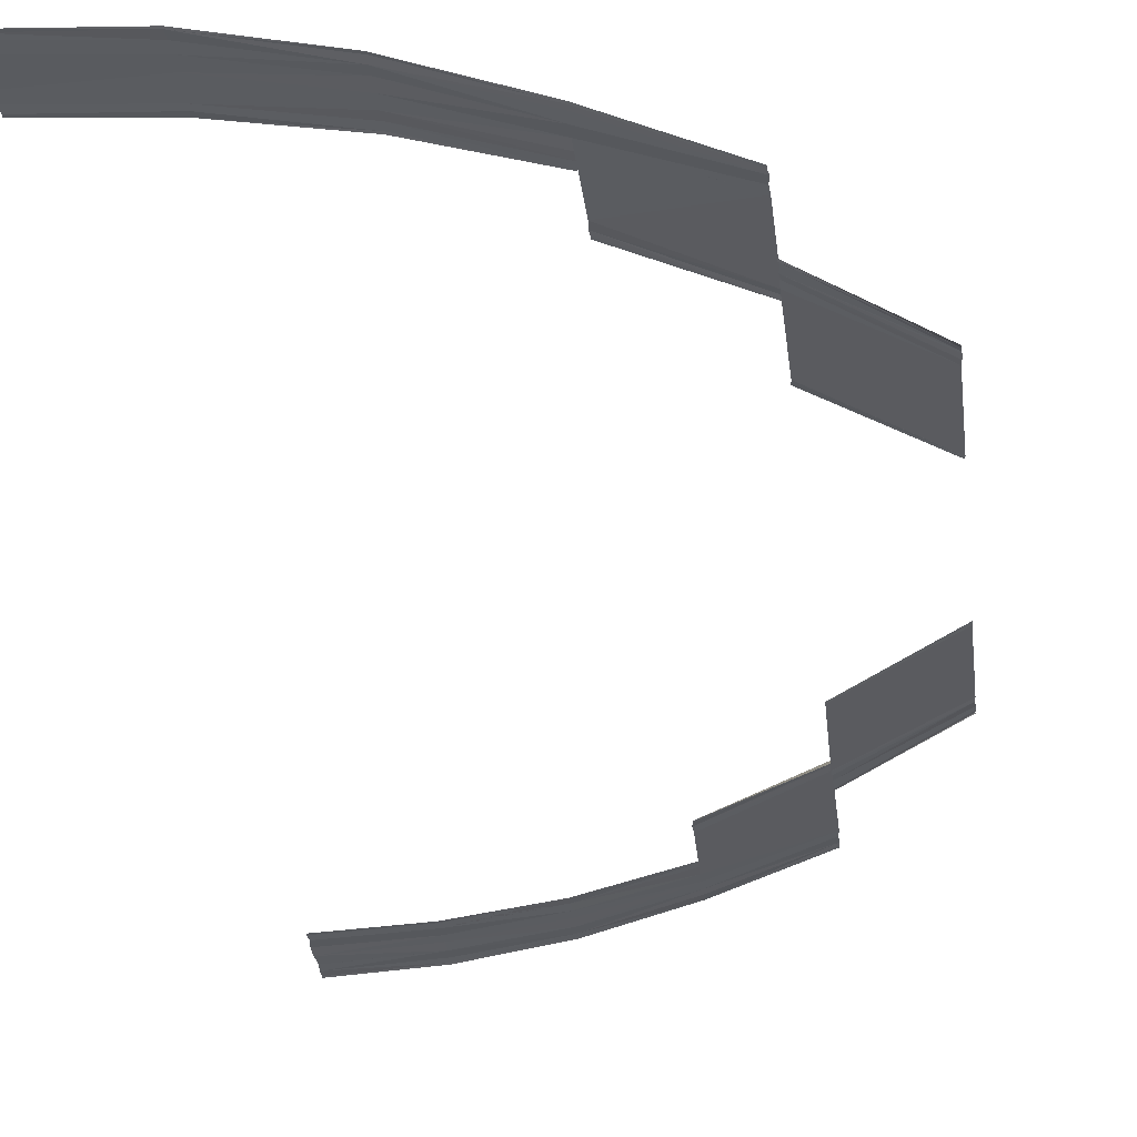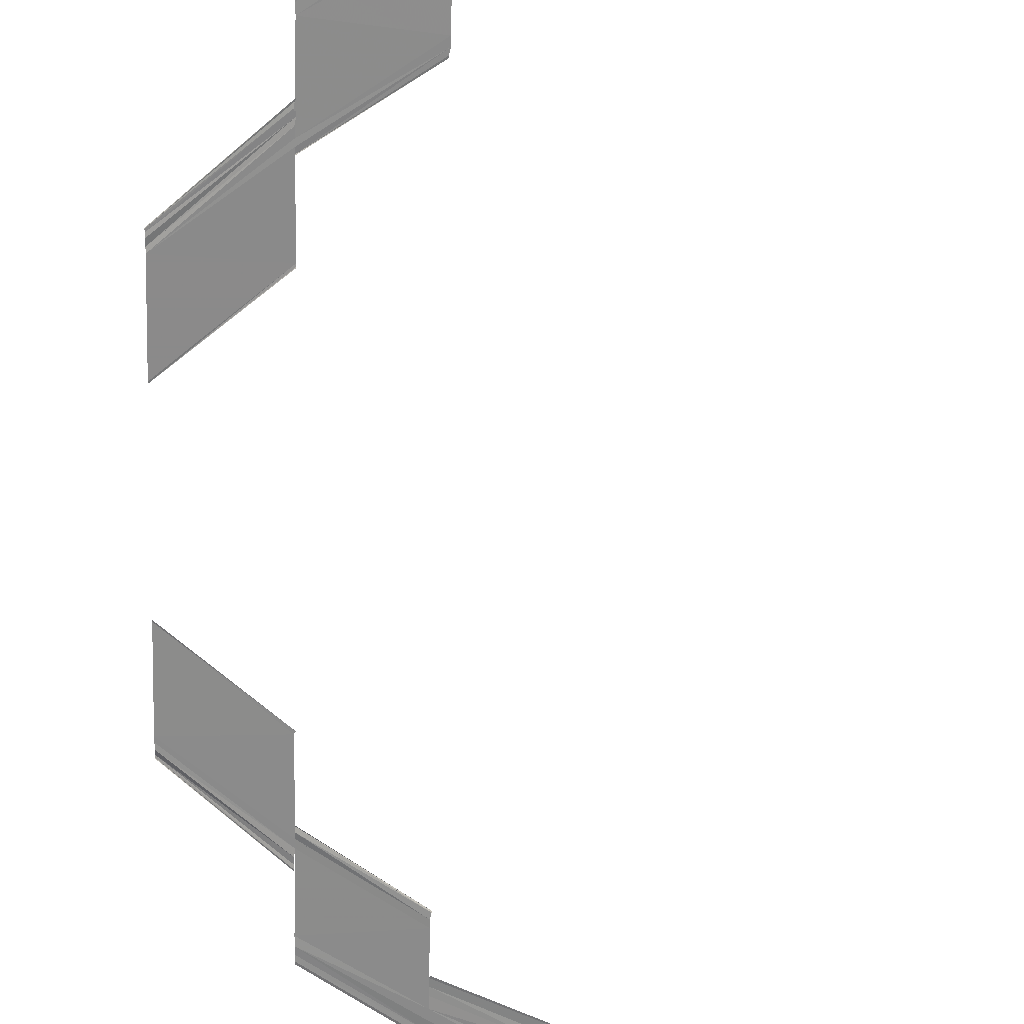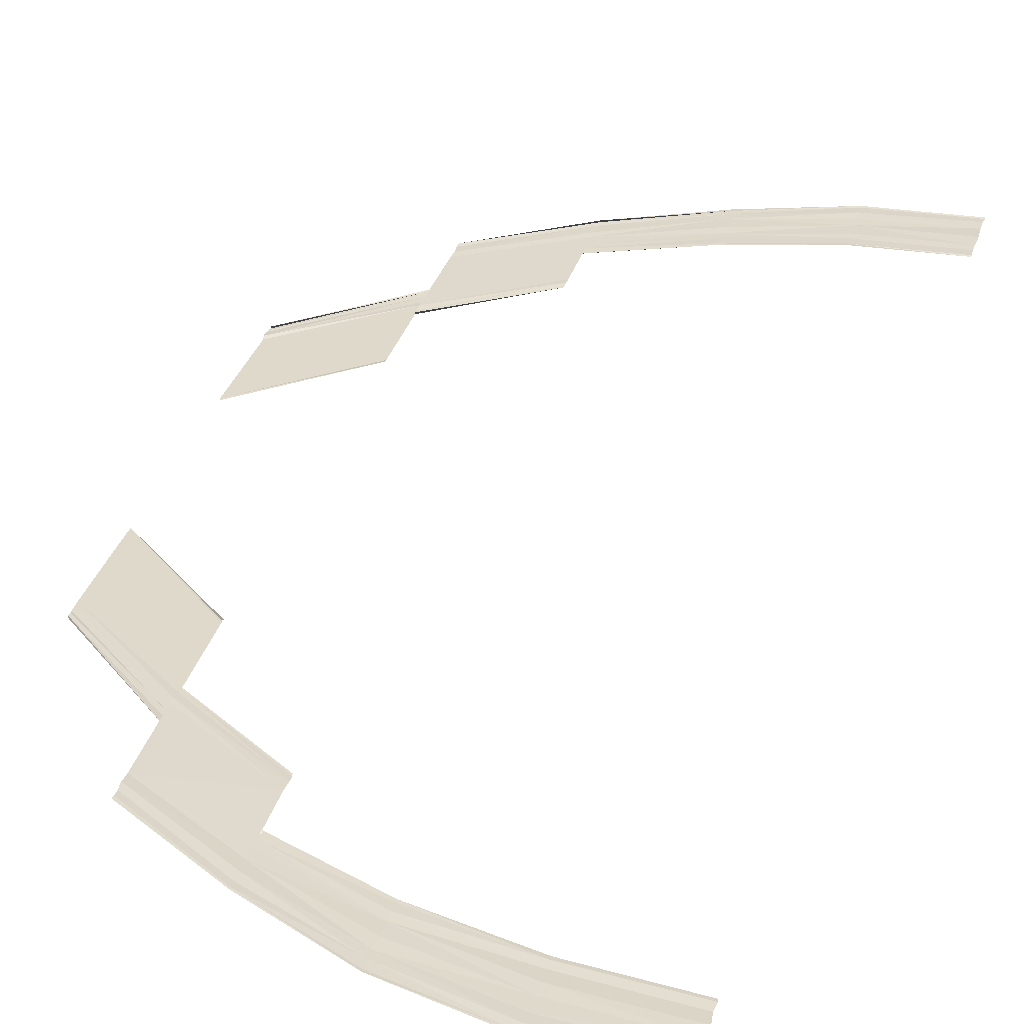
<metadata>
{"format":"obj","ext":"obj","renderer":"f3d","projection":"perspective","resolution":1024,"background":"white","views":[{"elev":-33.3,"azim":6.5,"up":"+Y"},{"elev":-63.9,"azim":178.3,"up":"+Y"},{"elev":32.2,"azim":-164.5,"up":"+Y"}]}
</metadata>
<code>
o 25521
v 2210 1867 15.21
v 2210 1867 15.21
v 2210 1867 15.21
v 2210 1867 15.21
v 2210 1867 15.21
v 2210 1867 15.21
v 2210 1867 15.21
v 2210 1867 15.21
v 2210 1867 15.22
v 2210 1867 15.21
v 2210 1867 15.22
v 2210 1867 15.22
v 2210 1867 15.22
v 2210 1867 15.22
v 2210 1867 15.22
v 2210 1867 15.22
v 2210 1867 15.22
v 2210 1867 15.22
v 2210 1867 15.22
v 2210 1867 15.22
v 2210 1867 15.22
v 2210 1867 15.22
v 2210 1867 15.21
v 2210 1867 15.21
v 2210 1867 15.21
v 2210 1867 15.21
v 2210 1867 15.21
v 2210 1867 15.21
v 2210 1867 15.21
v 2210 1867 15.21
v 2210 1867 15.22
v 2210 1867 15.21
v 2210 1867 15.22
v 2210 1867 15.22
v 2210 1867 15.22
v 2210 1867 15.22
v 2210 1867 15.22
v 2210 1867 15.22
v 2210 1867 15.22
v 2210 1867 15.22
v 2210 1867 15.22
v 2210 1867 15.22
v 2210 1867 15.22
v 2210 1867 15.22
v 2210 1867 15.22
v 2210 1867 15.21
v 2210 1867 15.22
v 2210 1867 15.21
v 2210 1867 15.22
v 2210 1867 15.21
v 2210 1867 15.22
v 2210 1867 15.21
v 2210 1867 15.22
v 2210 1867 15.22
v 2210 1867 15.22
v 2210 1867 15.22
v 2210 1867 15.22
v 2210 1867 15.22
v 2210 1867 15.22
v 2210 1867 15.22
v 2210 1867 15.22
v 2210 1867 15.22
v 2210 1867 15.22
v 2210 1867 15.22
v 2210 1867 15.22
v 2210 1867 15.22
v 2210 1867 15.22
v 2210 1867 15.21
v 2210 1867 15.22
v 2210 1867 15.21
v 2210 1867 15.21
v 2210 1867 15.22
v 2210 1867 15.21
v 2210 1867 15.22
v 2210 1867 15.21
v 2210 1867 15.22
v 2210 1867 15.22
v 2210 1867 15.22
v 2210 1867 15.22
v 2210 1867 15.22
v 2210 1867 15.22
v 2210 1867 15.22
v 2210 1867 15.22
v 2210 1867 15.22
v 2210 1867 15.22
v 2210 1867 15.22
v 2210 1867 15.22
v 2210 1867 15.22
v 2210 1867 15.22
v 2210 1867 15.22
v 2210 1867 15.22
v 2210 1867 15.22
v 2210 1867 15.22
v 2210 1867 15.22
v 2210 1867 15.22
v 2210 1867 15.22
v 2210 1867 15.22
v 2210 1867 15.22
v 2210 1867 15.22
v 2210 1867 15.22
v 2210 1867 15.22
v 2210 1867 15.22
v 2210 1867 15.22
v 2210 1867 15.23
v 2210 1867 15.22
v 2210 1867 15.23
v 2210 1867 15.22
v 2210 1867 15.22
v 2210 1867 15.22
v 2210 1867 15.23
v 2210 1867 15.23
v 2210 1867 15.22
v 2210 1867 15.22
v 2210 1867 15.22
v 2210 1867 15.22
v 2210 1867 15.22
v 2210 1867 15.22
v 2210 1867 15.22
v 2210 1867 15.22
v 2210 1867 15.22
v 2210 1867 15.22
v 2210 1867 15.22
v 2210 1867 15.22
v 2210 1867 15.22
v 2210 1867 15.22
v 2210 1867 15.23
v 2210 1867 15.22
v 2210 1867 15.22
v 2210 1867 15.23
v 2210 1867 15.22
v 2210 1867 15.23
v 2210 1867 15.22
v 2210 1867 15.22
v 2210 1867 15.23
v 2210 1867 15.22
v 2210 1867 15.22
v 2210 1867 15.23
v 2210 1867 15.22
v 2210 1867 15.23
v 2210 1867 15.22
v 2210 1867 15.23
v 2210 1867 15.22
v 2210 1867 15.22
v 2210 1867 15.23
v 2210 1867 15.22
v 2210 1867 15.23
v 2210 1867 15.22
v 2210 1867 15.23
v 2210 1867 15.23
v 2210 1867 15.23
v 2210 1867 15.23
v 2210 1867 15.22
v 2210 1867 15.23
v 2210 1867 15.22
v 2210 1867 15.22
v 2210 1867 15.22
v 2210 1867 15.23
v 2210 1867 15.22
v 2210 1867 15.23
v 2210 1867 15.22
v 2210 1867 15.22
v 2210 1867 15.23
v 2210 1867 15.22
v 2210 1867 15.23
v 2210 1867 15.24
v 2210 1867 15.23
v 2210 1867 15.23
v 2210 1867 15.24
v 2210 1867 15.23
v 2210 1867 15.24
v 2210 1867 15.23
v 2210 1867 15.24
v 2210 1867 15.23
v 2210 1867 15.23
v 2210 1867 15.24
v 2210 1867 15.23
v 2210 1867 15.23
v 2210 1867 15.24
v 2210 1867 15.23
v 2210 1867 15.23
v 2210 1867 15.24
v 2210 1867 15.24
v 2210 1867 15.23
v 2210 1867 15.24
v 2210 1867 15.23
v 2210 1867 15.24
v 2210 1867 15.25
v 2210 1867 15.24
v 2210 1867 15.24
v 2210 1867 15.24
v 2210 1867 15.25
v 2210 1867 15.24
v 2210 1867 15.25
v 2210 1867 15.24
v 2210 1867 15.24
v 2210 1867 15.24
v 2210 1867 15.24
v 2210 1867 15.25
v 2210 1867 15.24
v 2210 1867 15.25
v 2210 1867 15.25
v 2210 1867 15.24
v 2210 1867 15.25
v 2210 1867 15.24
v 2210 1867 15.24
v 2210 1867 15.24
v 2210 1867 15.24
v 2210 1867 15.25
v 2210 1867 15.24
v 2210 1867 15.25
v 2210 1867 15.24
v 2210 1867 15.24
v 2210 1867 15.25
v 2210 1867 15.24
v 2210 1867 15.25
v 2210 1867 15.24
v 2210 1867 15.24
v 2210 1867 15.24
v 2210 1867 15.24
v 2210 1867 15.25
v 2210 1867 15.26
v 2210 1867 15.25
v 2210 1867 15.26
v 2210 1867 15.25
v 2210 1867 15.26
v 2210 1867 15.26
v 2210 1867 15.25
v 2210 1867 15.26
v 2210 1867 15.25
v 2210 1867 15.25
v 2210 1867 15.25
v 2210 1867 15.26
v 2210 1867 15.25
v 2210 1867 15.25
v 2210 1867 15.25
v 2210 1867 15.28
v 2210 1867 15.28
v 2210 1867 15.27
v 2210 1867 15.28
v 2210 1867 15.27
v 2210 1867 15.27
v 2210 1867 15.28
v 2210 1867 15.27
v 2210 1867 15.27
v 2210 1867 15.27
v 2210 1867 15.27
v 2210 1867 15.28
v 2210 1867 15.27
v 2210 1867 15.29
v 2210 1867 15.3
v 2210 1867 15.29
v 2210 1867 15.3
v 2210 1867 15.29
v 2210 1867 15.29
v 2210 1867 15.29
v 2210 1867 15.29
v 2210 1867 15.29
v 2210 1867 15.29
v 2210 1867 15.29
v 2210 1867 15.28
v 2210 1867 15.28
v 2210 1867 15.28
v 2210 1867 15.29
v 2210 1867 15.29
v 2210 1867 15.28
v 2210 1867 15.29
v 2210 1867 15.3
v 2210 1867 15.29
v 2210 1867 15.28
v 2210 1867 15.29
v 2210 1867 15.28
v 2210 1867 15.29
v 2210 1867 15.28
v 2210 1867 15.29
v 2210 1867 15.29
v 2210 1867 15.29
v 2210 1867 15.29
v 2210 1867 15.29
v 2210 1867 15.3
v 2210 1867 15.29
v 2210 1867 15.29
v 2210 1867 15.3
v 2210 1867 15.29
v 2210 1867 15.29
v 2210 1867 15.29
v 2210 1867 15.29
v 2210 1867 15.3
v 2210 1867 15.3
v 2210 1867 15.29
v 2210 1867 15.3
v 2210 1867 15.29
v 2210 1867 15.3
v 2210 1867 15.3
v 2210 1867 15.29
v 2210 1867 15.29
v 2210 1867 15.29
v 2210 1867 15.29
v 2210 1867 15.3
v 2210 1867 15.29
v 2210 1867 15.3
v 2210 1867 15.29
v 2210 1867 15.29
v 2210 1867 15.3
v 2210 1867 15.29
v 2210 1867 15.3
v 2210 1867 15.31
v 2210 1867 15.3
v 2210 1867 15.31
v 2210 1867 15.3
v 2210 1867 15.31
v 2210 1867 15.3
v 2210 1867 15.3
v 2210 1867 15.31
v 2210 1867 15.3
v 2210 1867 15.31
v 2210 1867 15.3
v 2210 1867 15.3
v 2210 1867 15.31
v 2210 1867 15.3
v 2210 1867 15.3
v 2210 1867 15.31
v 2210 1867 15.3
v 2210 1867 15.31
v 2210 1867 15.3
v 2210 1867 15.31
v 2210 1867 15.3
v 2210 1867 15.3
v 2210 1867 15.31
v 2210 1867 15.3
v 2210 1867 15.31
v 2210 1867 15.3
v 2210 1867 15.31
v 2210 1867 15.31
v 2210 1867 15.31
v 2210 1867 15.31
v 2210 1867 15.31
v 2210 1867 15.31
v 2210 1867 15.31
v 2210 1867 15.31
v 2210 1867 15.31
v 2210 1867 15.31
v 2210 1867 15.31
v 2210 1867 15.3
v 2210 1867 15.3
v 2210 1867 15.31
v 2210 1867 15.3
v 2210 1867 15.31
v 2210 1867 15.31
v 2210 1867 15.31
v 2210 1867 15.31
v 2210 1867 15.31
v 2210 1867 15.31
v 2210 1867 15.31
v 2210 1867 15.31
v 2210 1867 15.31
v 2210 1867 15.31
v 2210 1867 15.31
v 2210 1867 15.31
v 2210 1867 15.31
v 2210 1867 15.31
v 2210 1867 15.31
v 2210 1867 15.31
v 2210 1867 15.31
v 2210 1867 15.31
v 2210 1867 15.31
v 2210 1867 15.31
v 2210 1867 15.31
v 2210 1867 15.31
v 2210 1867 15.31
v 2210 1867 15.31
v 2210 1867 15.31
v 2210 1867 15.31
v 2210 1867 15.31
v 2210 1867 15.3
v 2210 1867 15.3
v 2210 1867 15.31
v 2210 1867 15.31
v 2210 1867 15.3
v 2210 1867 15.31
v 2210 1867 15.32
v 2210 1867 15.31
v 2210 1867 15.32
v 2210 1867 15.31
v 2210 1867 15.32
v 2210 1867 15.31
v 2210 1867 15.31
v 2210 1867 15.32
v 2210 1867 15.31
v 2210 1867 15.31
v 2210 1867 15.31
v 2210 1867 15.31
v 2210 1867 15.31
v 2210 1867 15.31
v 2210 1867 15.31
v 2210 1867 15.31
v 2210 1867 15.31
v 2210 1867 15.31
v 2210 1867 15.31
v 2210 1867 15.31
v 2210 1867 15.31
v 2210 1867 15.31
v 2210 1867 15.32
v 2210 1867 15.31
v 2210 1867 15.31
v 2210 1867 15.32
v 2210 1867 15.31
v 2210 1867 15.32
v 2210 1867 15.31
v 2210 1867 15.32
v 2210 1867 15.31
v 2210 1867 15.31
v 2210 1867 15.31
v 2210 1867 15.31
v 2210 1867 15.31
v 2210 1867 15.31
v 2210 1867 15.31
v 2210 1867 15.31
v 2210 1867 15.31
v 2210 1867 15.31
v 2210 1867 15.31
v 2210 1867 15.31
v 2210 1867 15.31
v 2210 1867 15.31
v 2210 1867 15.32
v 2210 1867 15.32
v 2210 1867 15.32
v 2210 1867 15.32
v 2210 1867 15.32
v 2210 1867 15.32
v 2210 1867 15.32
v 2210 1867 15.32
v 2210 1867 15.32
v 2210 1867 15.32
v 2210 1867 15.32
v 2210 1867 15.31
v 2210 1867 15.31
v 2210 1867 15.31
v 2210 1867 15.31
v 2210 1867 15.31
v 2210 1867 15.31
v 2210 1867 15.31
v 2210 1867 15.31
v 2210 1867 15.31
v 2210 1867 15.31
v 2210 1867 15.31
v 2210 1867 15.32
v 2210 1867 15.32
v 2210 1867 15.32
v 2210 1867 15.32
v 2210 1867 15.32
v 2210 1867 15.32
v 2210 1867 15.32
v 2210 1867 15.32
v 2210 1867 15.32
v 2210 1867 15.32
v 2210 1867 15.31
v 2210 1867 15.32
v 2210 1867 15.31
v 2210 1867 15.31
v 2210 1867 15.31
v 2210 1867 15.31
v 2210 1867 15.31
v 2210 1867 15.31
v 2210 1867 15.31
v 2210 1867 15.31
v 2210 1867 15.31
v 2210 1867 15.31
v 2210 1867 15.31
f 1 2 3
f 2 4 5
f 6 4 5
f 7 6 3
f 7 6 8
f 6 9 10
f 11 9 10
f 12 11 8
f 12 11 13
f 11 14 15
f 16 14 15
f 17 16 13
f 17 16 18
f 19 20 18
f 16 21 22
f 20 21 22
f 23 24 25
f 23 24 26
f 24 27 28
f 24 29 30
f 31 29 30
f 32 31 25
f 32 31 33
f 31 34 35
f 36 34 35
f 37 36 33
f 37 36 38
f 36 39 40
f 41 39 40
f 42 41 38
f 42 41 43
f 41 44 45
f 46 47 48
f 47 49 50
f 51 49 50
f 52 51 48
f 52 51 53
f 51 54 55
f 56 54 55
f 57 56 53
f 57 56 58
f 56 59 60
f 61 59 60
f 62 61 58
f 62 61 63
f 64 65 63
f 61 66 67
f 65 66 67
f 68 69 70
f 68 69 71
f 69 72 73
f 69 74 75
f 76 74 75
f 77 76 70
f 77 76 78
f 76 79 80
f 81 79 80
f 82 81 78
f 82 81 83
f 81 84 85
f 86 84 85
f 87 86 83
f 87 86 88
f 86 89 90
f 91 92 93
f 92 94 95
f 96 94 95
f 97 96 93
f 97 96 98
f 96 99 100
f 101 99 100
f 102 101 98
f 102 101 103
f 101 104 105
f 106 104 105
f 107 106 103
f 107 106 108
f 109 110 108
f 106 111 112
f 110 111 112
f 113 114 115
f 113 114 116
f 114 117 118
f 114 119 120
f 121 119 120
f 122 121 115
f 122 121 123
f 121 124 125
f 126 124 125
f 127 126 123
f 127 126 128
f 126 129 130
f 131 129 130
f 132 131 128
f 132 131 133
f 131 134 135
f 136 137 138
f 137 139 140
f 141 139 140
f 142 141 138
f 142 141 143
f 141 144 145
f 146 144 145
f 147 146 143
f 147 146 148
f 146 149 150
f 149 151 152
f 153 151 152
f 154 153 155
f 154 153 156
f 153 157 158
f 159 157 158
f 160 159 156
f 160 159 161
f 159 162 163
f 164 165 166
f 167 168 164
f 167 168 169
f 168 170 171
f 172 170 171
f 173 172 169
f 173 172 174
f 172 175 176
f 177 178 166
f 177 178 179
f 180 181 179
f 181 182 183
f 178 182 183
f 178 184 185
f 186 184 185
f 186 187 188
f 189 187 190
f 187 191 192
f 193 191 192
f 194 193 190
f 194 193 195
f 196 197 195
f 187 198 199
f 200 198 199
f 193 201 202
f 197 201 202
f 203 200 204
f 205 203 206
f 205 203 207
f 203 208 209
f 210 208 209
f 211 210 207
f 211 210 212
f 210 213 214
f 215 213 214
f 216 215 212
f 216 215 217
f 215 218 219
f 220 221 222
f 221 223 224
f 225 226 224
f 227 225 222
f 227 228 229
f 230 228 231
f 232 228 233
f 234 232 220
f 234 232 235
f 236 237 238
f 239 237 238
f 240 239 241
f 242 236 243
f 244 242 243
f 245 242 246
f 242 247 248
f 249 250 251
f 250 252 253
f 254 252 253
f 255 254 251
f 255 254 256
f 254 257 258
f 259 257 258
f 260 259 256
f 260 259 261
f 262 263 261
f 259 264 265
f 266 264 265
f 266 267 268
f 269 270 262
f 269 270 271
f 270 272 273
f 274 272 273
f 275 274 271
f 275 274 276
f 274 277 278
f 279 277 278
f 280 279 276
f 280 279 281
f 279 282 283
f 284 267 285
f 286 287 285
f 287 288 289
f 267 288 289
f 267 290 291
f 292 290 291
f 293 292 294
f 295 293 296
f 295 293 297
f 293 298 299
f 300 298 299
f 301 300 297
f 301 300 302
f 300 303 304
f 305 306 307
f 306 308 309
f 310 308 309
f 311 310 307
f 311 310 312
f 310 313 314
f 315 313 314
f 316 315 312
f 316 315 317
f 317 318 319
f 320 321 319
f 320 321 322
f 321 323 324
f 325 323 324
f 326 325 322
f 326 325 327
f 325 328 329
f 321 330 331
f 332 330 331
f 332 333 334
f 335 333 336
f 333 337 338
f 339 337 338
f 333 340 341
f 342 340 341
f 343 342 336
f 343 342 344
f 342 345 346
f 347 339 348
f 347 339 349
f 339 350 351
f 352 350 351
f 353 352 349
f 353 352 354
f 352 355 356
f 357 358 359
f 358 360 361
f 362 360 361
f 363 362 359
f 363 362 364
f 362 365 366
f 367 365 366
f 368 367 364
f 368 367 369
f 367 370 371
f 372 370 371
f 373 372 369
f 373 372 374
f 375 376 374
f 372 377 378
f 376 377 378
f 379 380 381
f 380 382 383
f 384 382 383
f 385 384 381
f 385 384 386
f 384 387 388
f 389 387 388
f 390 389 386
f 390 389 391
f 389 392 393
f 394 392 393
f 395 394 391
f 395 394 396
f 397 398 396
f 394 399 400
f 398 399 400
f 401 402 403
f 401 402 404
f 402 405 406
f 402 407 408
f 409 407 408
f 410 409 403
f 410 409 411
f 409 412 413
f 414 412 413
f 415 414 411
f 415 414 416
f 414 417 418
f 419 417 418
f 420 419 416
f 420 419 421
f 419 422 423
f 424 425 426
f 425 427 428
f 429 427 428
f 430 429 426
f 430 429 431
f 429 432 433
f 434 432 433
f 435 434 431
f 435 434 436
f 434 437 438
f 439 437 438
f 440 439 436
f 440 439 441
f 442 443 441
f 439 444 445
f 443 444 445
f 446 447 448
f 446 447 449
f 447 450 451
f 447 452 453
f 454 452 453
f 455 454 448
f 455 454 456
f 454 457 458
f 459 457 458
f 460 459 456
f 460 459 461
f 459 462 463
f 464 462 463
f 465 464 461
f 465 464 466
f 464 467 468

</code>
